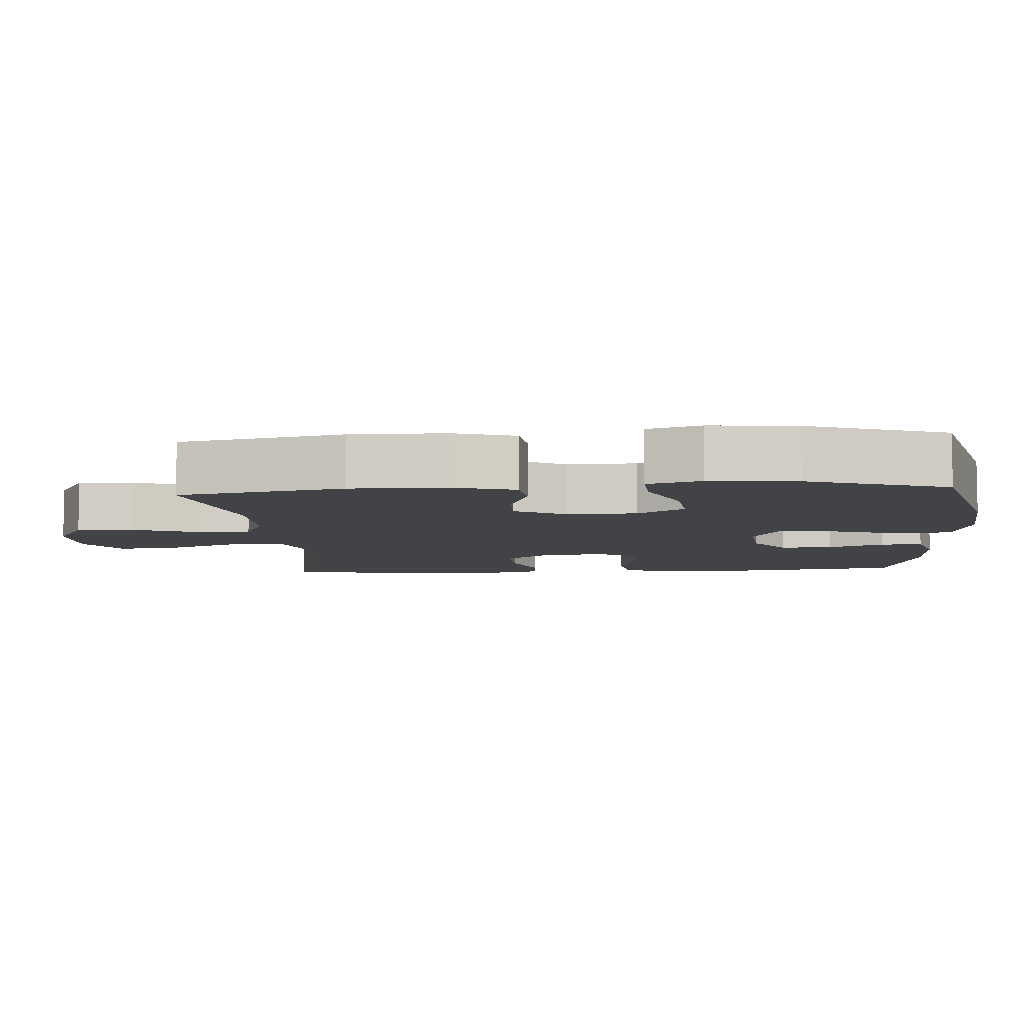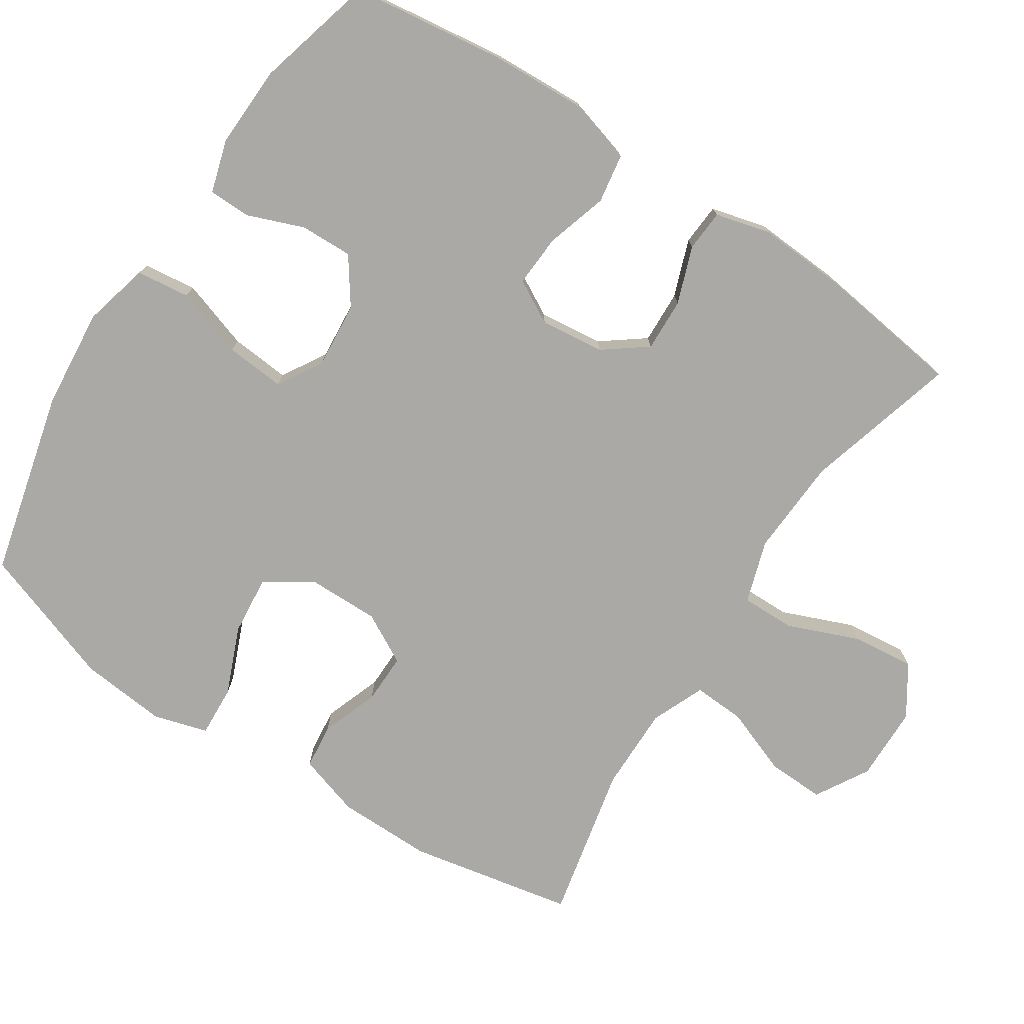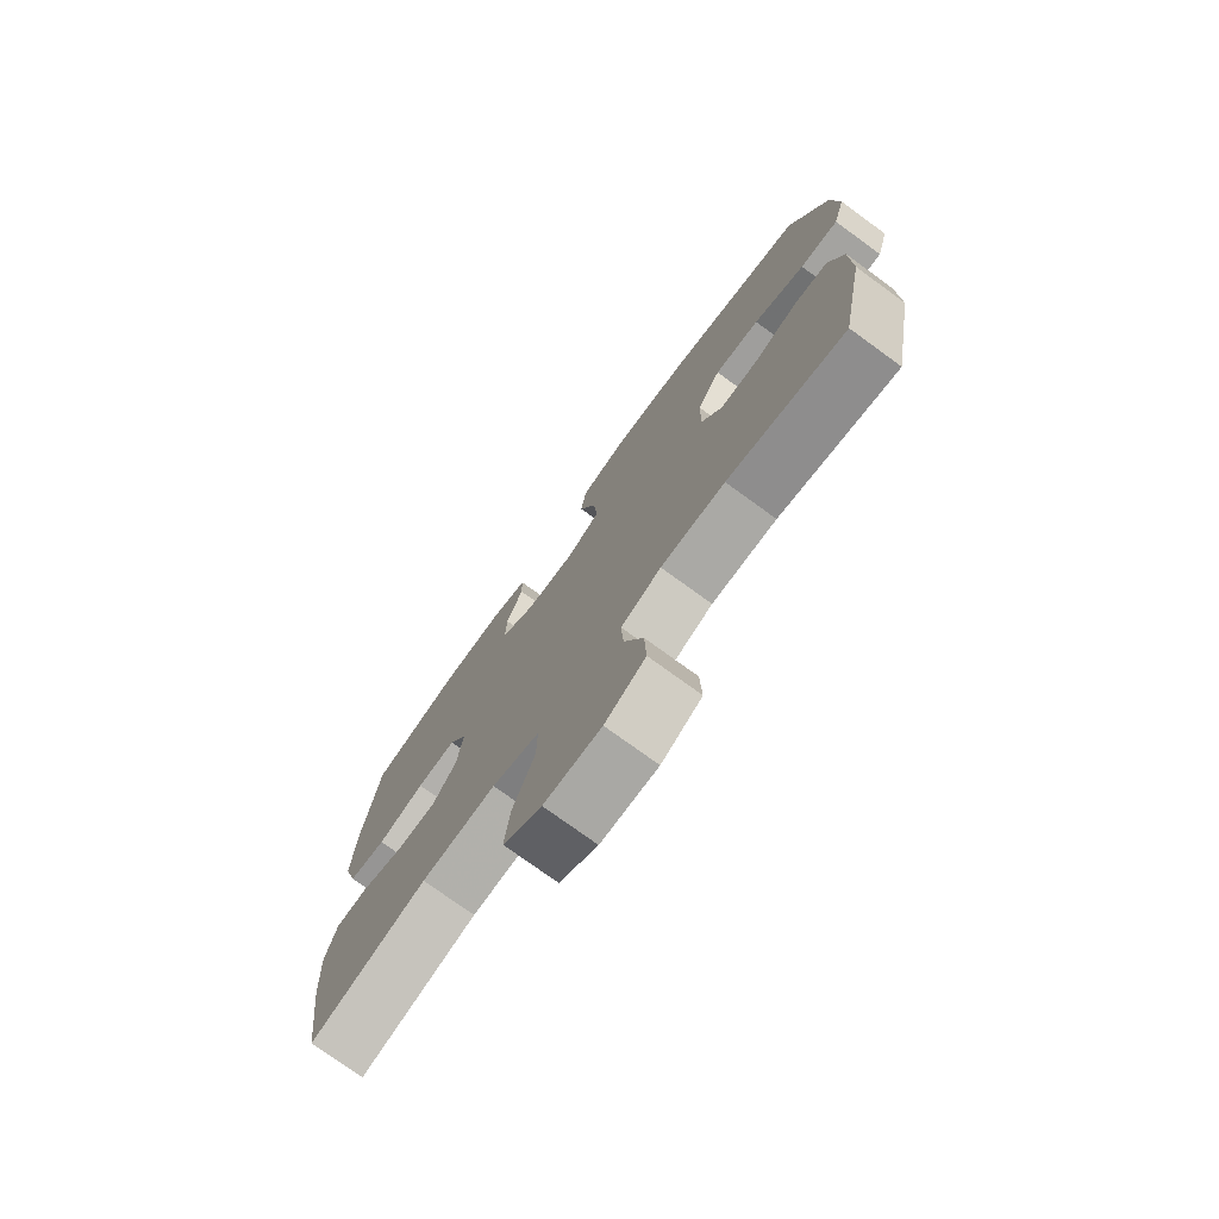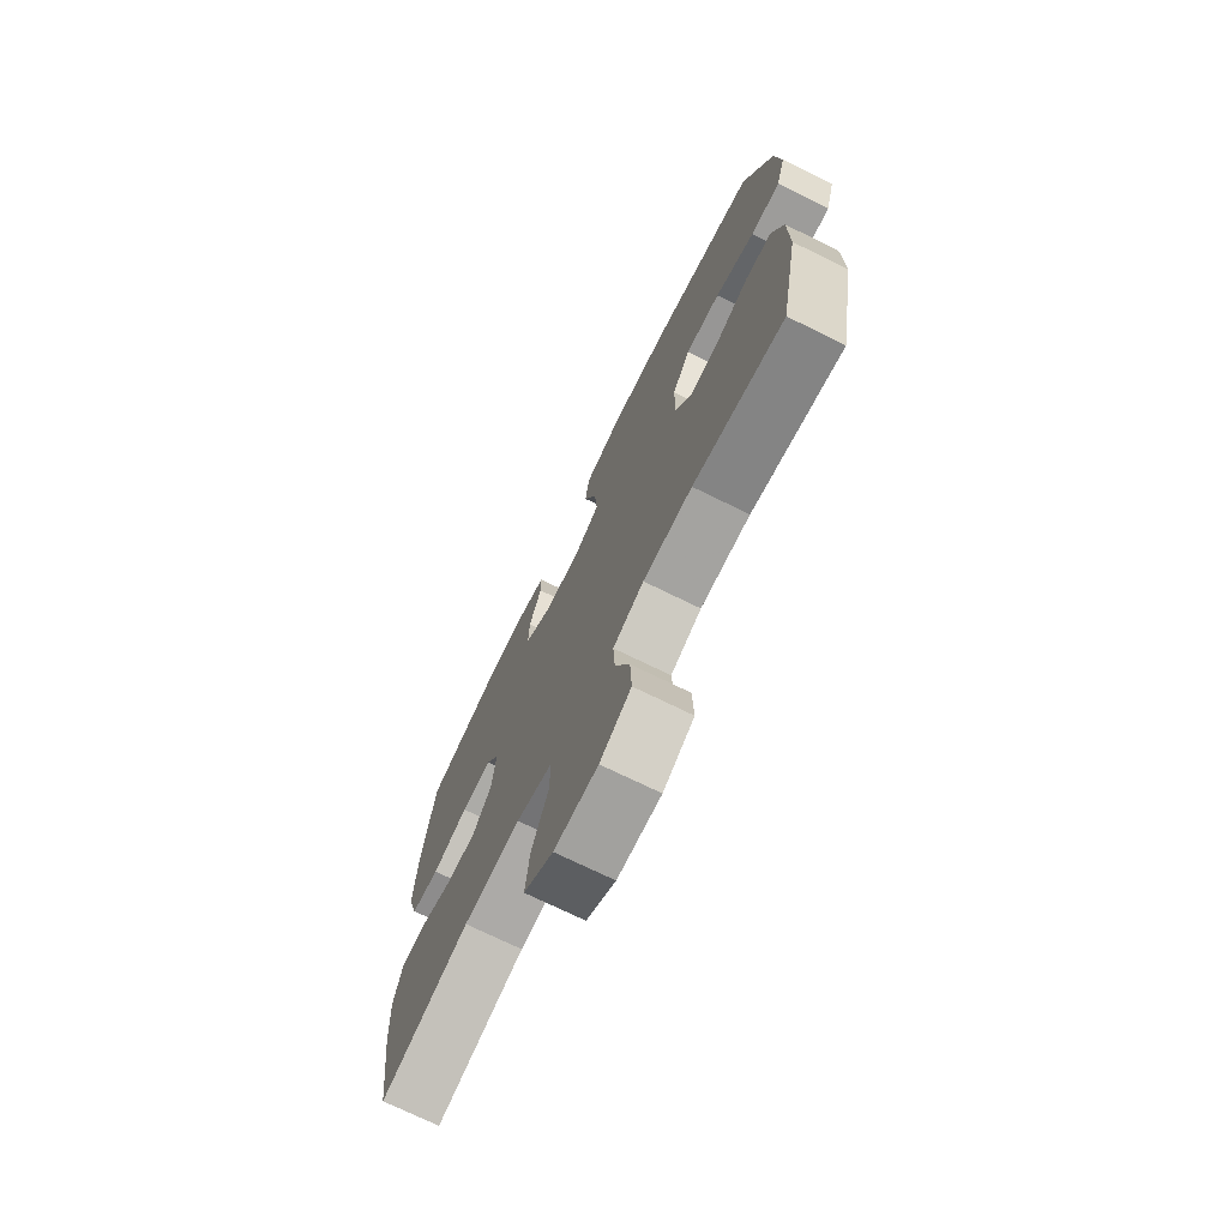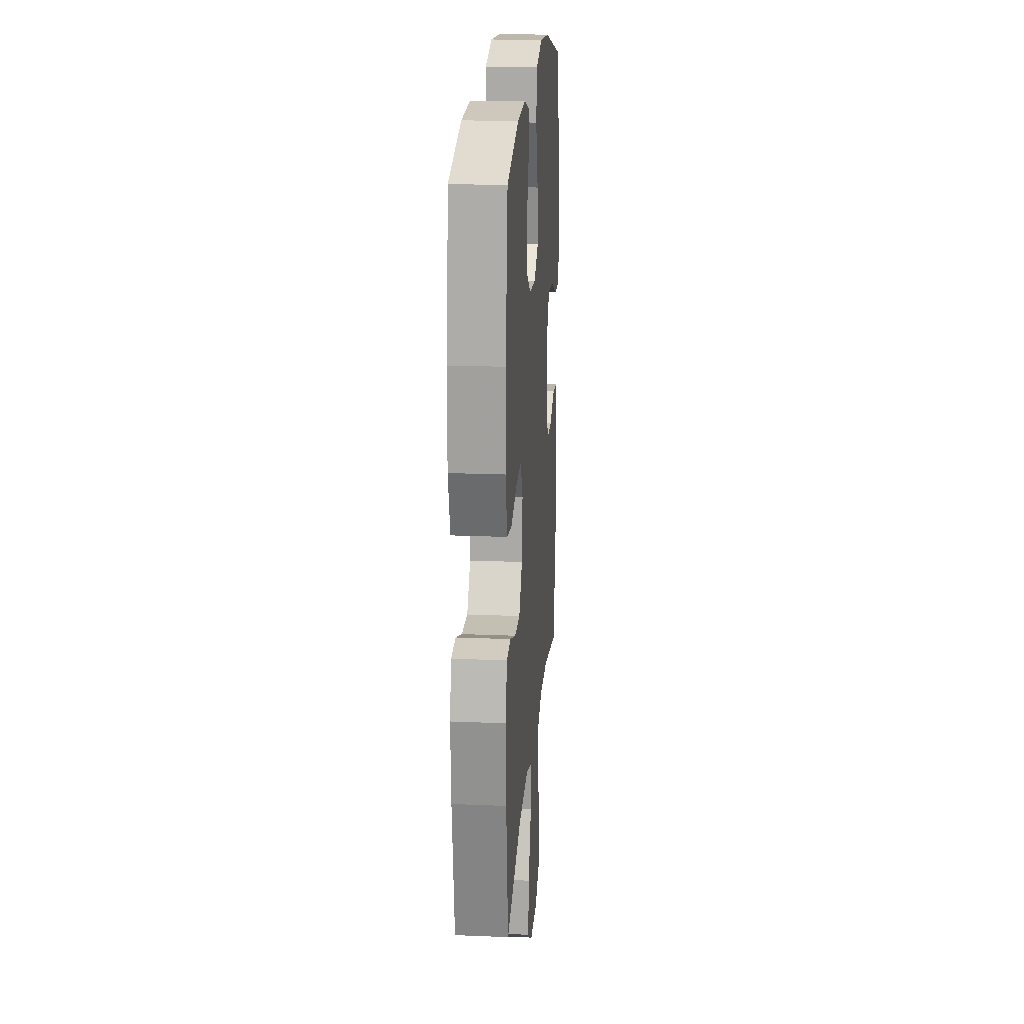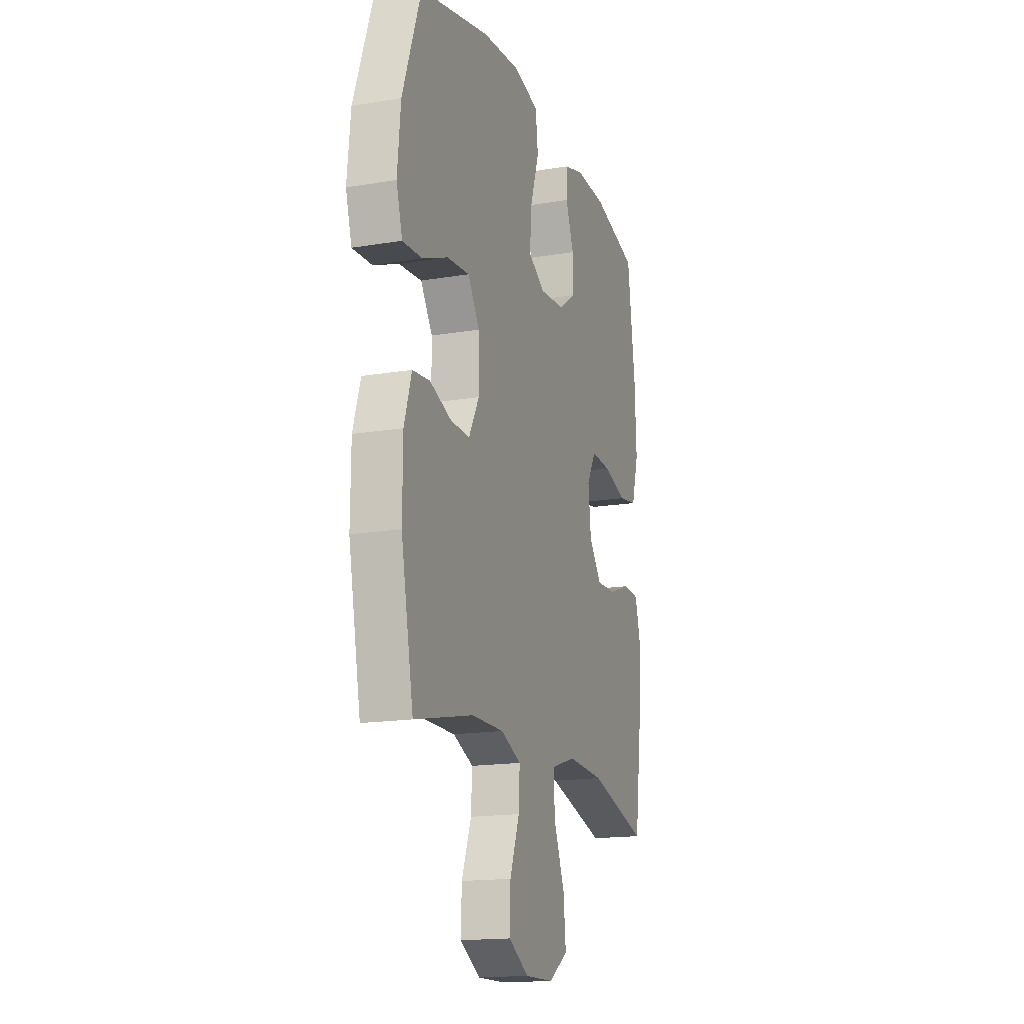
<metadata>
{"format":"obj","ext":"obj","renderer":"f3d","projection":"perspective","resolution":1024,"background":"white","views":[{"elev":-7.3,"azim":-85.7,"up":"+Y"},{"elev":-75.5,"azim":56.8,"up":"+Y"},{"elev":-75.9,"azim":-126.0,"up":"+Z"},{"elev":-73.2,"azim":-116.1,"up":"+Z"},{"elev":20.1,"azim":94.4,"up":"+Z"},{"elev":-16.6,"azim":-71.1,"up":"+Z"}]}
</metadata>
<code>
v 0.5 0.07 -0.5
v 0.287 0.07 -0.441
v 0.151 0.07 -0.434
v 0.064 0.07 -0.462
v 0.065 0.07 -0.537
v 0.105 0.07 -0.636
v 0.114 0.07 -0.723
v 0.044 0.07 -0.769
v -0.06 0.07 -0.771
v -0.134 0.07 -0.728
v -0.131 0.07 -0.648
v -0.096 0.07 -0.555
v -0.092 0.07 -0.483
v -0.166 0.07 -0.452
v -0.284 0.07 -0.453
v -0.5 0.07 -0.5
v -0.545 0.07 -0.27
v -0.544 0.07 -0.138
v -0.517 0.07 -0.051
v -0.454 0.07 -0.044
v -0.374 0.07 -0.073
v -0.304 0.07 -0.074
v -0.266 0.07 -0.004
v -0.267 0.07 0.095
v -0.31 0.07 0.161
v -0.393 0.07 0.153
v -0.487 0.07 0.114
v -0.558 0.07 0.11
v -0.58 0.07 0.185
v -0.568 0.07 0.306
v -0.5 0.07 0.5
v -0.242 0.07 0.564
v -0.103 0.07 0.577
v -0.011 0.07 0.554
v -0.002 0.07 0.48
v -0.034 0.07 0.383
v -0.041 0.07 0.3
v 0.021 0.07 0.263
v 0.113 0.07 0.271
v 0.177 0.07 0.316
v 0.175 0.07 0.389
v 0.145 0.07 0.467
v 0.146 0.07 0.526
v 0.219 0.07 0.548
v 0.334 0.07 0.544
v 0.5 0.07 0.5
v 0.528 0.07 0.288
v 0.534 0.07 0.155
v 0.508 0.07 0.065
v 0.44 0.07 0.054
v 0.354 0.07 0.08
v 0.282 0.07 0.084
v 0.249 0.07 0.024
v 0.259 0.07 -0.065
v 0.304 0.07 -0.125
v 0.378 0.07 -0.122
v 0.457 0.07 -0.093
v 0.515 0.07 -0.097
v 0.535 0.07 -0.174
v 0.528 0.07 -0.293
v 0.5 0 -0.5
v 0.287 0 -0.441
v 0.151 0 -0.434
v 0.064 0 -0.462
v 0.065 0 -0.537
v 0.105 0 -0.636
v 0.114 0 -0.723
v 0.044 0 -0.769
v -0.06 0 -0.771
v -0.134 0 -0.728
v -0.131 0 -0.648
v -0.096 0 -0.555
v -0.092 0 -0.483
v -0.166 0 -0.452
v -0.284 0 -0.453
v -0.5 0 -0.5
v -0.545 0 -0.27
v -0.544 0 -0.138
v -0.517 0 -0.051
v -0.454 0 -0.044
v -0.374 0 -0.073
v -0.304 0 -0.074
v -0.266 0 -0.004
v -0.267 0 0.095
v -0.31 0 0.161
v -0.393 0 0.153
v -0.487 0 0.114
v -0.558 0 0.11
v -0.58 0 0.185
v -0.568 0 0.306
v -0.5 0 0.5
v -0.242 0 0.564
v -0.103 0 0.577
v -0.011 0 0.554
v -0.002 0 0.48
v -0.034 0 0.383
v -0.041 0 0.3
v 0.021 0 0.263
v 0.113 0 0.271
v 0.177 0 0.316
v 0.175 0 0.389
v 0.145 0 0.467
v 0.146 0 0.526
v 0.219 0 0.548
v 0.334 0 0.544
v 0.5 0 0.5
v 0.528 0 0.288
v 0.534 0 0.155
v 0.508 0 0.065
v 0.44 0 0.054
v 0.354 0 0.08
v 0.282 0 0.084
v 0.249 0 0.024
v 0.259 0 -0.065
v 0.304 0 -0.125
v 0.378 0 -0.122
v 0.457 0 -0.093
v 0.515 0 -0.097
v 0.535 0 -0.174
v 0.528 0 -0.293
f 59 60 1 2
f 56 57 58 59
f 55 56 59 2
f 54 55 2 3
f 53 54 3 4
f 48 49 50 51
f 48 51 52
f 47 48 52
f 46 47 52
f 45 46 52 53
f 41 42 43 44
f 40 41 44 45
f 33 34 35 36
f 33 36 37
f 32 33 37
f 31 32 37
f 30 31 37 38
f 26 27 28 29
f 25 26 29 30
f 18 19 20 21
f 18 21 22
f 15 16 17 18
f 14 15 18 22
f 13 14 22 23
f 9 10 11 12
f 9 12 13
f 8 9 13
f 5 6 7 8
f 4 5 8 13
f 40 45 53 4
f 25 30 38
f 24 25 38 39
f 23 24 39
f 23 39 40
f 4 13 23 40
f 62 61 120 119
f 119 118 117 116
f 62 119 116 115
f 63 62 115 114
f 64 63 114 113
f 111 110 109 108
f 112 111 108
f 112 108 107
f 112 107 106
f 113 112 106 105
f 104 103 102 101
f 105 104 101 100
f 96 95 94 93
f 97 96 93
f 97 93 92
f 97 92 91
f 98 97 91 90
f 89 88 87 86
f 90 89 86 85
f 81 80 79 78
f 82 81 78
f 78 77 76 75
f 82 78 75 74
f 83 82 74 73
f 72 71 70 69
f 73 72 69
f 73 69 68
f 68 67 66 65
f 73 68 65 64
f 64 113 105 100
f 98 90 85
f 99 98 85 84
f 99 84 83
f 100 99 83
f 100 83 73 64
f 1 61 62 2
f 2 62 63 3
f 3 63 64 4
f 4 64 65 5
f 5 65 66 6
f 6 66 67 7
f 7 67 68 8
f 8 68 69 9
f 9 69 70 10
f 10 70 71 11
f 11 71 72 12
f 12 72 73 13
f 13 73 74 14
f 14 74 75 15
f 15 75 76 16
f 16 76 77 17
f 17 77 78 18
f 18 78 79 19
f 19 79 80 20
f 20 80 81 21
f 21 81 82 22
f 22 82 83 23
f 23 83 84 24
f 24 84 85 25
f 25 85 86 26
f 26 86 87 27
f 27 87 88 28
f 28 88 89 29
f 29 89 90 30
f 30 90 91 31
f 31 91 92 32
f 32 92 93 33
f 33 93 94 34
f 34 94 95 35
f 35 95 96 36
f 36 96 97 37
f 37 97 98 38
f 38 98 99 39
f 39 99 100 40
f 40 100 101 41
f 41 101 102 42
f 42 102 103 43
f 43 103 104 44
f 44 104 105 45
f 45 105 106 46
f 46 106 107 47
f 47 107 108 48
f 48 108 109 49
f 49 109 110 50
f 50 110 111 51
f 51 111 112 52
f 52 112 113 53
f 53 113 114 54
f 54 114 115 55
f 55 115 116 56
f 56 116 117 57
f 57 117 118 58
f 58 118 119 59
f 59 119 120 60
f 60 120 61 1

</code>
